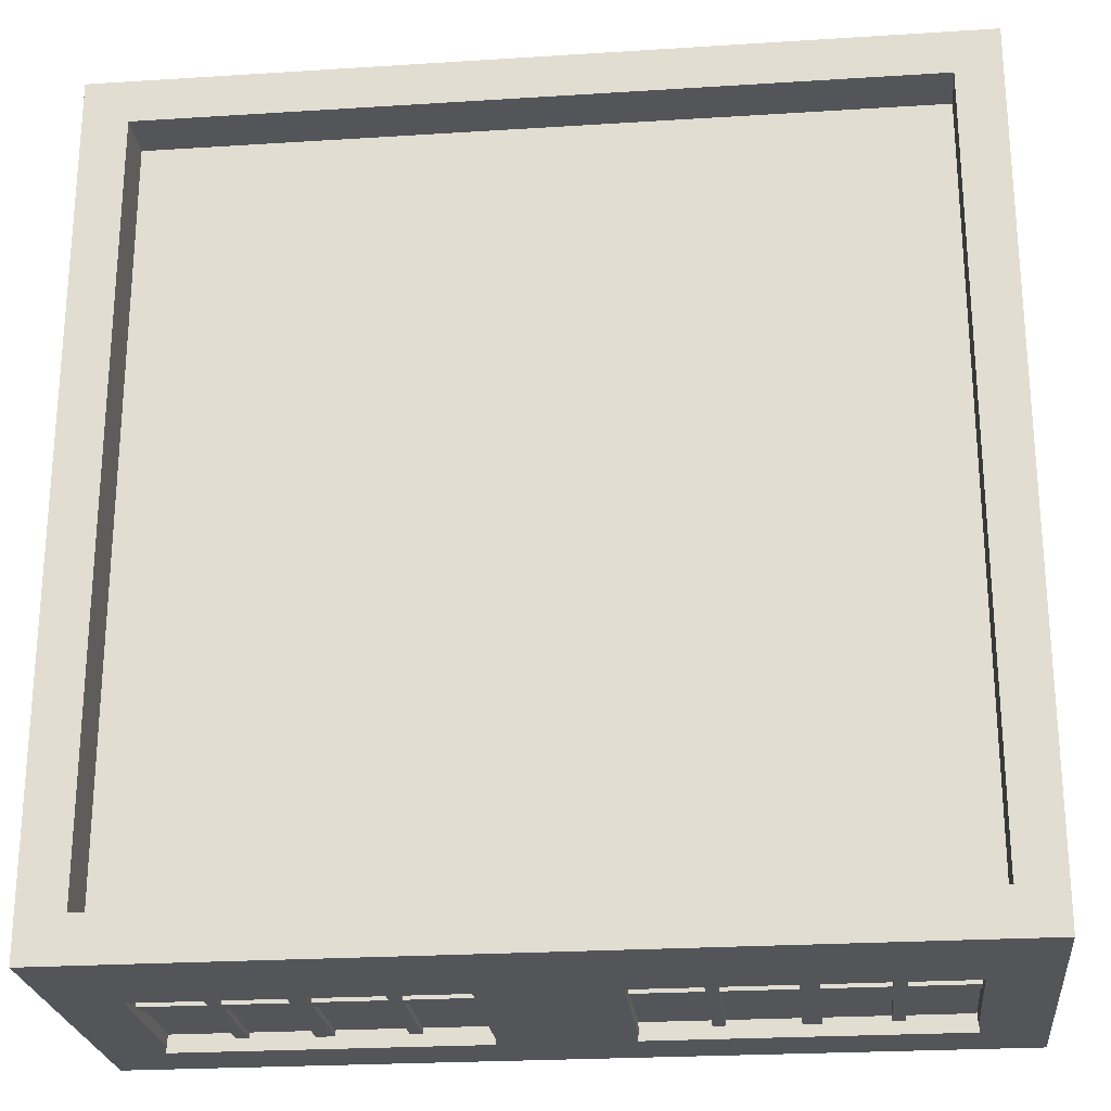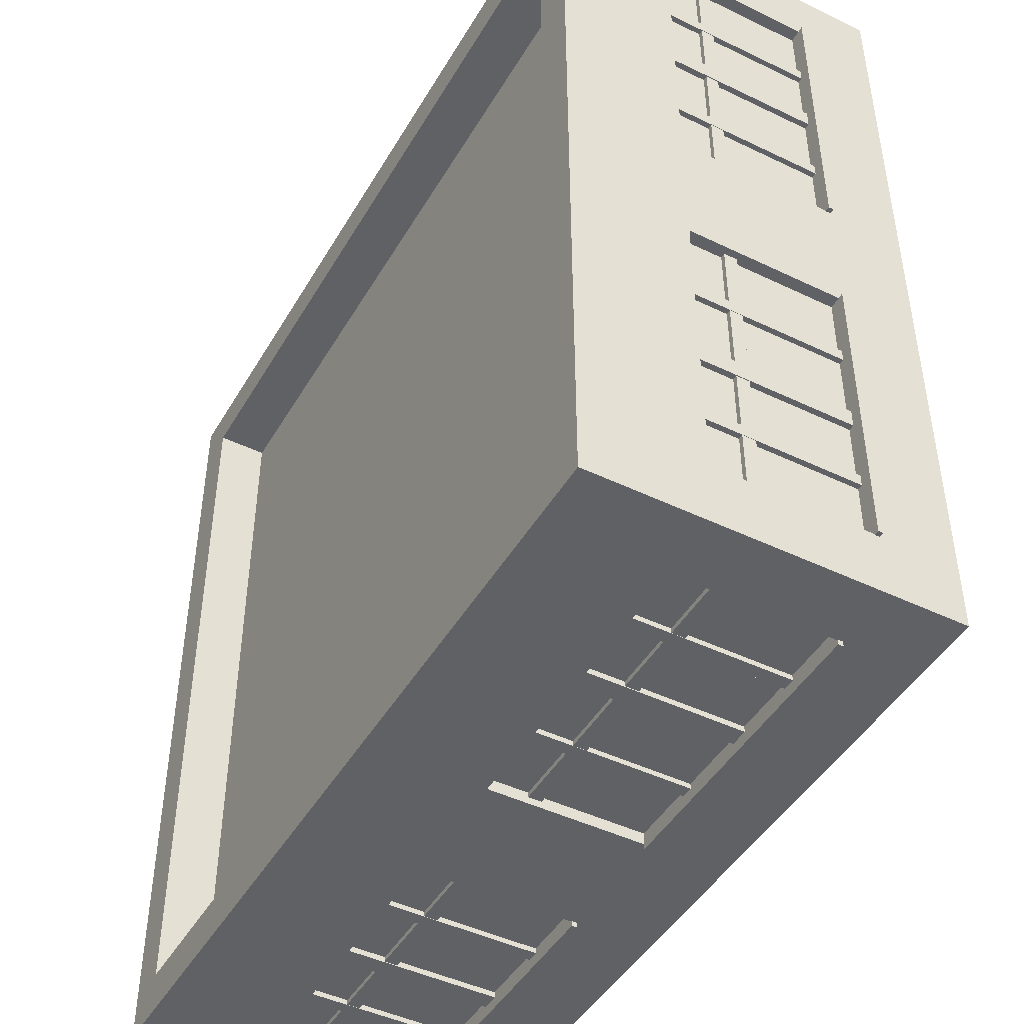
<metadata>
{"format":"obj","ext":"obj","renderer":"f3d","projection":"perspective","resolution":1024,"background":"white","views":[{"elev":-24.2,"azim":-174.0,"up":"+Z"},{"elev":-45.9,"azim":-118.9,"up":"+Z"}]}
</metadata>
<code>
o main_Cube
v 5 2.8 4.25
v 5 0.9625 4.25
v 0 0 0
v 5 0 0
v 5 3.5 0
v 0 3.5 5
v 0 0 5
v 4.25 2.8 5
v 4.25 0.9625 5
v 4.744 2.8 0.75
v 5 0.9625 0.75
v 5 2.8 0.75
v 4.744 0.9625 0.75
v 4.744 2.8 4.25
v 4.744 0.9625 4.25
v 5 3.5 5
v 5 0 5
v 0.75 0.9625 5
v 0.75 2.8 5
v 0.75 2.8 4.788
v 0.75 0.9625 4.788
v 4.25 2.8 4.788
v 4.25 0.9625 4.788
v 4.478 3.471 4.999
v 4.478 4.204 4.999
v 4.478 3.471 -0.00619
v 4.478 4.204 -0.00619
v 5 3.471 4.999
v 5 4.204 4.999
v 5 3.471 -0.00619
v 5 4.204 -0.00619
v 5 3.471 4.999
v 5 4.204 4.999
v -0.005428 3.471 4.999
v -0.005428 4.204 4.999
v 5 3.471 4.477
v 5 4.204 4.477
v -0.005428 3.471 4.477
v -0.005428 4.204 4.477
v -5 2.8 4.25
v -5 0.9625 4.25
v -5 0 0
v -5 3.5 0
v -4.25 2.8 5
v -4.25 0.9625 5
v -4.744 2.8 0.75
v -5 0.9625 0.75
v -5 2.8 0.75
v -4.744 0.9625 0.75
v -4.744 2.8 4.25
v -4.744 0.9625 4.25
v -5 3.5 5
v -5 0 5
v -0.75 0.9625 5
v -0.75 2.8 5
v -0.75 2.8 4.788
v -0.75 0.9625 4.788
v -4.25 2.8 4.788
v -4.25 0.9625 4.788
v -4.478 3.471 4.999
v -4.478 4.204 4.999
v -4.478 3.471 -0.00619
v -4.478 4.204 -0.00619
v -5 3.471 4.999
v -5 4.204 4.999
v -5 3.471 -0.00619
v -5 4.204 -0.00619
v -5 3.471 4.999
v -5 4.204 4.999
v 0.005428 3.471 4.999
v 0.005428 4.204 4.999
v -5 3.471 4.477
v -5 4.204 4.477
v 0.005428 3.471 4.477
v 0.005428 4.204 4.477
v 5 2.8 -4.25
v 5 0.9625 -4.25
v 0 3.5 -5
v 0 0 -5
v 4.25 2.8 -5
v 4.25 0.9625 -5
v 4.744 2.8 -0.75
v 5 0.9625 -0.75
v 5 2.8 -0.75
v 4.744 0.9625 -0.75
v 4.744 2.8 -4.25
v 4.744 0.9625 -4.25
v 5 3.5 -5
v 5 0 -5
v 0.75 0.9625 -5
v 0.75 2.8 -5
v 0.75 2.8 -4.788
v 0.75 0.9625 -4.788
v 4.25 2.8 -4.788
v 4.25 0.9625 -4.788
v 4.478 3.471 -4.999
v 4.478 4.204 -4.999
v 4.478 3.471 0.00619
v 4.478 4.204 0.00619
v 5 3.471 -4.999
v 5 4.204 -4.999
v 5 3.471 0.00619
v 5 4.204 0.00619
v 5 3.471 -4.999
v 5 4.204 -4.999
v -0.005428 3.471 -4.999
v -0.005428 4.204 -4.999
v 5 3.471 -4.477
v 5 4.204 -4.477
v -0.005428 3.471 -4.477
v -0.005428 4.204 -4.477
v -5 2.8 -4.25
v -5 0.9625 -4.25
v -4.25 2.8 -5
v -4.25 0.9625 -5
v -4.744 2.8 -0.75
v -5 0.9625 -0.75
v -5 2.8 -0.75
v -4.744 0.9625 -0.75
v -4.744 2.8 -4.25
v -4.744 0.9625 -4.25
v -5 3.5 -5
v -5 0 -5
v -0.75 0.9625 -5
v -0.75 2.8 -5
v -0.75 2.8 -4.788
v -0.75 0.9625 -4.788
v -4.25 2.8 -4.788
v -4.25 0.9625 -4.788
v -4.478 3.471 -4.999
v -4.478 4.204 -4.999
v -4.478 3.471 0.00619
v -4.478 4.204 0.00619
v -5 3.471 -4.999
v -5 4.204 -4.999
v -5 3.471 0.00619
v -5 4.204 0.00619
v -5 3.471 -4.999
v -5 4.204 -4.999
v 0.005428 3.471 -4.999
v 0.005428 4.204 -4.999
v -5 3.471 -4.477
v -5 4.204 -4.477
v 0.005428 3.471 -4.477
v 0.005428 4.204 -4.477
f 3 4 17 7
f 2 11 13 15
f 9 8 22 23
f 2 1 16 17
f 11 2 17 4
f 1 12 5 16
f 12 11 4 5
f 12 1 14 10
f 1 2 15 14
f 11 12 10 13
f 8 9 17 16
f 9 18 7 17
f 19 8 16 6
f 18 19 6 7
f 18 9 23 21
f 19 18 21 20
f 8 19 20 22
f 24 25 27 26
f 26 27 31 30
f 30 31 29 28
f 28 29 25 24
f 26 30 28 24
f 31 27 25 29
f 32 33 35 34
f 34 35 39 38
f 38 39 37 36
f 36 37 33 32
f 34 38 36 32
f 39 35 33 37
f 3 7 53 42
f 41 51 49 47
f 45 59 58 44
f 41 53 52 40
f 47 42 53 41
f 40 52 43 48
f 48 43 42 47
f 48 46 50 40
f 40 50 51 41
f 47 49 46 48
f 44 52 53 45
f 45 53 7 54
f 55 6 52 44
f 54 7 6 55
f 54 57 59 45
f 55 56 57 54
f 44 58 56 55
f 60 62 63 61
f 62 66 67 63
f 66 64 65 67
f 64 60 61 65
f 62 60 64 66
f 67 65 61 63
f 68 70 71 69
f 70 74 75 71
f 74 72 73 75
f 72 68 69 73
f 70 68 72 74
f 75 73 69 71
f 3 79 89 4
f 77 87 85 83
f 81 95 94 80
f 77 89 88 76
f 83 4 89 77
f 76 88 5 84
f 84 5 4 83
f 84 82 86 76
f 76 86 87 77
f 83 85 82 84
f 80 88 89 81
f 81 89 79 90
f 91 78 88 80
f 90 79 78 91
f 90 93 95 81
f 91 92 93 90
f 80 94 92 91
f 96 98 99 97
f 98 102 103 99
f 102 100 101 103
f 100 96 97 101
f 98 96 100 102
f 103 101 97 99
f 104 106 107 105
f 106 110 111 107
f 110 108 109 111
f 108 104 105 109
f 106 104 108 110
f 111 109 105 107
f 3 42 123 79
f 113 117 119 121
f 115 114 128 129
f 113 112 122 123
f 117 113 123 42
f 112 118 43 122
f 118 117 42 43
f 118 112 120 116
f 112 113 121 120
f 117 118 116 119
f 114 115 123 122
f 115 124 79 123
f 125 114 122 78
f 124 125 78 79
f 124 115 129 127
f 125 124 127 126
f 114 125 126 128
f 130 131 133 132
f 132 133 137 136
f 136 137 135 134
f 134 135 131 130
f 132 136 134 130
f 137 133 131 135
f 138 139 141 140
f 140 141 145 144
f 144 145 143 142
f 142 143 139 138
f 140 144 142 138
f 145 141 139 143
o window_Plane.003
v 4.861 0.9274 4.242
v 4.861 2.927 4.242
v 4.861 0.9274 0.6366
v 4.861 2.927 0.6366
v 4.861 0.9274 -4.242
v 4.861 2.927 -4.242
v 4.861 0.9274 -0.6366
v 4.861 2.927 -0.6366
v -4.861 0.9274 4.242
v -4.861 2.927 4.242
v -4.861 0.9274 0.6366
v -4.861 2.927 0.6366
v -4.861 0.9274 -4.242
v -4.861 2.927 -4.242
v -4.861 0.9274 -0.6366
v -4.861 2.927 -0.6366
f 146 147 149 148
f 150 152 153 151
f 154 156 157 155
f 158 159 161 160
o window1_Plane
v -4.242 0.9274 4.861
v -4.242 2.927 4.861
v -0.6366 0.9274 4.861
v -0.6366 2.927 4.861
v 4.242 0.9274 4.861
v 4.242 2.927 4.861
v 0.6366 0.9274 4.861
v 0.6366 2.927 4.861
v -4.242 0.9274 -4.861
v -4.242 2.927 -4.861
v -0.6366 0.9274 -4.861
v -0.6366 2.927 -4.861
v 4.242 0.9274 -4.861
v 4.242 2.927 -4.861
v 0.6366 0.9274 -4.861
v 0.6366 2.927 -4.861
f 162 163 165 164
f 166 168 169 167
f 170 172 173 171
f 174 175 177 176
o Cube.001_Cube.002
v 4.719 0.8254 2.659
v 4.719 2.875 2.659
v 4.719 0.8254 2.45
v 4.719 2.875 2.45
v 4.928 0.8254 2.659
v 4.928 2.875 2.659
v 4.928 0.8254 2.45
v 4.928 2.875 2.45
v 4.763 2.175 4.291
v 4.763 2.331 4.291
v 4.763 2.175 0.7261
v 4.763 2.331 0.7261
v 4.918 2.175 4.291
v 4.918 2.331 4.291
v 4.918 2.175 0.7261
v 4.918 2.331 0.7261
v 4.923 2.888 1.519
v 4.923 0.7928 1.519
v 4.923 2.888 1.658
v 4.923 0.7928 1.658
v 4.784 2.888 1.519
v 4.784 0.7928 1.519
v 4.784 2.888 1.658
v 4.784 0.7928 1.658
v 4.923 2.888 3.372
v 4.923 0.7928 3.372
v 4.923 2.888 3.511
v 4.923 0.7928 3.511
v 4.784 2.888 3.372
v 4.784 0.7928 3.372
v 4.784 2.888 3.511
v 4.784 0.7928 3.511
v 4.829 0.91 4.261
v 4.829 0.9692 4.261
v 4.829 0.91 0.7407
v 4.829 0.9692 0.7407
v 5.061 0.91 4.261
v 5.061 0.9692 4.261
v 5.061 0.91 0.7407
v 5.061 0.9692 0.7407
v -4.719 0.8254 2.659
v -4.719 2.875 2.659
v -4.719 0.8254 2.45
v -4.719 2.875 2.45
v -4.928 0.8254 2.659
v -4.928 2.875 2.659
v -4.928 0.8254 2.45
v -4.928 2.875 2.45
v -4.763 2.175 4.291
v -4.763 2.331 4.291
v -4.763 2.175 0.7261
v -4.763 2.331 0.7261
v -4.918 2.175 4.291
v -4.918 2.331 4.291
v -4.918 2.175 0.7261
v -4.918 2.331 0.7261
v -4.923 2.888 1.519
v -4.923 0.7928 1.519
v -4.923 2.888 1.658
v -4.923 0.7928 1.658
v -4.784 2.888 1.519
v -4.784 0.7928 1.519
v -4.784 2.888 1.658
v -4.784 0.7928 1.658
v -4.923 2.888 3.372
v -4.923 0.7928 3.372
v -4.923 2.888 3.511
v -4.923 0.7928 3.511
v -4.784 2.888 3.372
v -4.784 0.7928 3.372
v -4.784 2.888 3.511
v -4.784 0.7928 3.511
v -4.829 0.91 4.261
v -4.829 0.9692 4.261
v -4.829 0.91 0.7407
v -4.829 0.9692 0.7407
v -5.061 0.91 4.261
v -5.061 0.9692 4.261
v -5.061 0.91 0.7407
v -5.061 0.9692 0.7407
v 4.719 0.8254 -2.659
v 4.719 2.875 -2.659
v 4.719 0.8254 -2.45
v 4.719 2.875 -2.45
v 4.928 0.8254 -2.659
v 4.928 2.875 -2.659
v 4.928 0.8254 -2.45
v 4.928 2.875 -2.45
v 4.763 2.175 -4.291
v 4.763 2.331 -4.291
v 4.763 2.175 -0.7261
v 4.763 2.331 -0.7261
v 4.918 2.175 -4.291
v 4.918 2.331 -4.291
v 4.918 2.175 -0.7261
v 4.918 2.331 -0.7261
v 4.923 2.888 -1.519
v 4.923 0.7928 -1.519
v 4.923 2.888 -1.658
v 4.923 0.7928 -1.658
v 4.784 2.888 -1.519
v 4.784 0.7928 -1.519
v 4.784 2.888 -1.658
v 4.784 0.7928 -1.658
v 4.923 2.888 -3.372
v 4.923 0.7928 -3.372
v 4.923 2.888 -3.511
v 4.923 0.7928 -3.511
v 4.784 2.888 -3.372
v 4.784 0.7928 -3.372
v 4.784 2.888 -3.511
v 4.784 0.7928 -3.511
v 4.829 0.91 -4.261
v 4.829 0.9692 -4.261
v 4.829 0.91 -0.7407
v 4.829 0.9692 -0.7407
v 5.061 0.91 -4.261
v 5.061 0.9692 -4.261
v 5.061 0.91 -0.7407
v 5.061 0.9692 -0.7407
v -4.719 0.8254 -2.659
v -4.719 2.875 -2.659
v -4.719 0.8254 -2.45
v -4.719 2.875 -2.45
v -4.928 0.8254 -2.659
v -4.928 2.875 -2.659
v -4.928 0.8254 -2.45
v -4.928 2.875 -2.45
v -4.763 2.175 -4.291
v -4.763 2.331 -4.291
v -4.763 2.175 -0.7261
v -4.763 2.331 -0.7261
v -4.918 2.175 -4.291
v -4.918 2.331 -4.291
v -4.918 2.175 -0.7261
v -4.918 2.331 -0.7261
v -4.923 2.888 -1.519
v -4.923 0.7928 -1.519
v -4.923 2.888 -1.658
v -4.923 0.7928 -1.658
v -4.784 2.888 -1.519
v -4.784 0.7928 -1.519
v -4.784 2.888 -1.658
v -4.784 0.7928 -1.658
v -4.923 2.888 -3.372
v -4.923 0.7928 -3.372
v -4.923 2.888 -3.511
v -4.923 0.7928 -3.511
v -4.784 2.888 -3.372
v -4.784 0.7928 -3.372
v -4.784 2.888 -3.511
v -4.784 0.7928 -3.511
v -4.829 0.91 -4.261
v -4.829 0.9692 -4.261
v -4.829 0.91 -0.7407
v -4.829 0.9692 -0.7407
v -5.061 0.91 -4.261
v -5.061 0.9692 -4.261
v -5.061 0.91 -0.7407
v -5.061 0.9692 -0.7407
f 178 179 181 180
f 180 181 185 184
f 184 185 183 182
f 182 183 179 178
f 180 184 182 178
f 185 181 179 183
f 186 187 189 188
f 188 189 193 192
f 192 193 191 190
f 190 191 187 186
f 188 192 190 186
f 193 189 187 191
f 194 195 197 196
f 196 197 201 200
f 200 201 199 198
f 198 199 195 194
f 196 200 198 194
f 201 197 195 199
f 202 203 205 204
f 204 205 209 208
f 208 209 207 206
f 206 207 203 202
f 204 208 206 202
f 209 205 203 207
f 210 211 213 212
f 212 213 217 216
f 216 217 215 214
f 214 215 211 210
f 212 216 214 210
f 217 213 211 215
f 218 220 221 219
f 220 224 225 221
f 224 222 223 225
f 222 218 219 223
f 220 218 222 224
f 225 223 219 221
f 226 228 229 227
f 228 232 233 229
f 232 230 231 233
f 230 226 227 231
f 228 226 230 232
f 233 231 227 229
f 234 236 237 235
f 236 240 241 237
f 240 238 239 241
f 238 234 235 239
f 236 234 238 240
f 241 239 235 237
f 242 244 245 243
f 244 248 249 245
f 248 246 247 249
f 246 242 243 247
f 244 242 246 248
f 249 247 243 245
f 250 252 253 251
f 252 256 257 253
f 256 254 255 257
f 254 250 251 255
f 252 250 254 256
f 257 255 251 253
f 258 260 261 259
f 260 264 265 261
f 264 262 263 265
f 262 258 259 263
f 260 258 262 264
f 265 263 259 261
f 266 268 269 267
f 268 272 273 269
f 272 270 271 273
f 270 266 267 271
f 268 266 270 272
f 273 271 267 269
f 274 276 277 275
f 276 280 281 277
f 280 278 279 281
f 278 274 275 279
f 276 274 278 280
f 281 279 275 277
f 282 284 285 283
f 284 288 289 285
f 288 286 287 289
f 286 282 283 287
f 284 282 286 288
f 289 287 283 285
f 290 292 293 291
f 292 296 297 293
f 296 294 295 297
f 294 290 291 295
f 292 290 294 296
f 297 295 291 293
f 298 299 301 300
f 300 301 305 304
f 304 305 303 302
f 302 303 299 298
f 300 304 302 298
f 305 301 299 303
f 306 307 309 308
f 308 309 313 312
f 312 313 311 310
f 310 311 307 306
f 308 312 310 306
f 313 309 307 311
f 314 315 317 316
f 316 317 321 320
f 320 321 319 318
f 318 319 315 314
f 316 320 318 314
f 321 317 315 319
f 322 323 325 324
f 324 325 329 328
f 328 329 327 326
f 326 327 323 322
f 324 328 326 322
f 329 325 323 327
f 330 331 333 332
f 332 333 337 336
f 336 337 335 334
f 334 335 331 330
f 332 336 334 330
f 337 333 331 335
o Cube.002_Cube.001
v -2.659 0.8254 4.719
v -2.659 2.875 4.719
v -2.45 0.8254 4.719
v -2.45 2.875 4.719
v -2.659 0.8254 4.928
v -2.659 2.875 4.928
v -2.45 0.8254 4.928
v -2.45 2.875 4.928
v -4.291 2.175 4.763
v -4.291 2.331 4.763
v -0.7261 2.175 4.763
v -0.7261 2.331 4.763
v -4.291 2.175 4.918
v -4.291 2.331 4.918
v -0.7261 2.175 4.918
v -0.7261 2.331 4.918
v -1.519 2.888 4.923
v -1.519 0.7928 4.923
v -1.658 2.888 4.923
v -1.658 0.7928 4.923
v -1.519 2.888 4.784
v -1.519 0.7928 4.784
v -1.658 2.888 4.784
v -1.658 0.7928 4.784
v -3.372 2.888 4.923
v -3.372 0.7928 4.923
v -3.511 2.888 4.923
v -3.511 0.7928 4.923
v -3.372 2.888 4.784
v -3.372 0.7928 4.784
v -3.511 2.888 4.784
v -3.511 0.7928 4.784
v -4.261 0.91 4.829
v -4.261 0.9692 4.829
v -0.7407 0.91 4.829
v -0.7407 0.9692 4.829
v -4.261 0.91 5.061
v -4.261 0.9692 5.061
v -0.7407 0.91 5.061
v -0.7407 0.9692 5.061
v -2.659 0.8254 -4.719
v -2.659 2.875 -4.719
v -2.45 0.8254 -4.719
v -2.45 2.875 -4.719
v -2.659 0.8254 -4.928
v -2.659 2.875 -4.928
v -2.45 0.8254 -4.928
v -2.45 2.875 -4.928
v -4.291 2.175 -4.763
v -4.291 2.331 -4.763
v -0.7261 2.175 -4.763
v -0.7261 2.331 -4.763
v -4.291 2.175 -4.918
v -4.291 2.331 -4.918
v -0.7261 2.175 -4.918
v -0.7261 2.331 -4.918
v -1.519 2.888 -4.923
v -1.519 0.7928 -4.923
v -1.658 2.888 -4.923
v -1.658 0.7928 -4.923
v -1.519 2.888 -4.784
v -1.519 0.7928 -4.784
v -1.658 2.888 -4.784
v -1.658 0.7928 -4.784
v -3.372 2.888 -4.923
v -3.372 0.7928 -4.923
v -3.511 2.888 -4.923
v -3.511 0.7928 -4.923
v -3.372 2.888 -4.784
v -3.372 0.7928 -4.784
v -3.511 2.888 -4.784
v -3.511 0.7928 -4.784
v -4.261 0.91 -4.829
v -4.261 0.9692 -4.829
v -0.7407 0.91 -4.829
v -0.7407 0.9692 -4.829
v -4.261 0.91 -5.061
v -4.261 0.9692 -5.061
v -0.7407 0.91 -5.061
v -0.7407 0.9692 -5.061
v 2.659 0.8254 4.719
v 2.659 2.875 4.719
v 2.45 0.8254 4.719
v 2.45 2.875 4.719
v 2.659 0.8254 4.928
v 2.659 2.875 4.928
v 2.45 0.8254 4.928
v 2.45 2.875 4.928
v 4.291 2.175 4.763
v 4.291 2.331 4.763
v 0.7261 2.175 4.763
v 0.7261 2.331 4.763
v 4.291 2.175 4.918
v 4.291 2.331 4.918
v 0.7261 2.175 4.918
v 0.7261 2.331 4.918
v 1.519 2.888 4.923
v 1.519 0.7928 4.923
v 1.658 2.888 4.923
v 1.658 0.7928 4.923
v 1.519 2.888 4.784
v 1.519 0.7928 4.784
v 1.658 2.888 4.784
v 1.658 0.7928 4.784
v 3.372 2.888 4.923
v 3.372 0.7928 4.923
v 3.511 2.888 4.923
v 3.511 0.7928 4.923
v 3.372 2.888 4.784
v 3.372 0.7928 4.784
v 3.511 2.888 4.784
v 3.511 0.7928 4.784
v 4.261 0.91 4.829
v 4.261 0.9692 4.829
v 0.7407 0.91 4.829
v 0.7407 0.9692 4.829
v 4.261 0.91 5.061
v 4.261 0.9692 5.061
v 0.7407 0.91 5.061
v 0.7407 0.9692 5.061
v 2.659 0.8254 -4.719
v 2.659 2.875 -4.719
v 2.45 0.8254 -4.719
v 2.45 2.875 -4.719
v 2.659 0.8254 -4.928
v 2.659 2.875 -4.928
v 2.45 0.8254 -4.928
v 2.45 2.875 -4.928
v 4.291 2.175 -4.763
v 4.291 2.331 -4.763
v 0.7261 2.175 -4.763
v 0.7261 2.331 -4.763
v 4.291 2.175 -4.918
v 4.291 2.331 -4.918
v 0.7261 2.175 -4.918
v 0.7261 2.331 -4.918
v 1.519 2.888 -4.923
v 1.519 0.7928 -4.923
v 1.658 2.888 -4.923
v 1.658 0.7928 -4.923
v 1.519 2.888 -4.784
v 1.519 0.7928 -4.784
v 1.658 2.888 -4.784
v 1.658 0.7928 -4.784
v 3.372 2.888 -4.923
v 3.372 0.7928 -4.923
v 3.511 2.888 -4.923
v 3.511 0.7928 -4.923
v 3.372 2.888 -4.784
v 3.372 0.7928 -4.784
v 3.511 2.888 -4.784
v 3.511 0.7928 -4.784
v 4.261 0.91 -4.829
v 4.261 0.9692 -4.829
v 0.7407 0.91 -4.829
v 0.7407 0.9692 -4.829
v 4.261 0.91 -5.061
v 4.261 0.9692 -5.061
v 0.7407 0.91 -5.061
v 0.7407 0.9692 -5.061
f 338 339 341 340
f 340 341 345 344
f 344 345 343 342
f 342 343 339 338
f 340 344 342 338
f 345 341 339 343
f 346 347 349 348
f 348 349 353 352
f 352 353 351 350
f 350 351 347 346
f 348 352 350 346
f 353 349 347 351
f 354 355 357 356
f 356 357 361 360
f 360 361 359 358
f 358 359 355 354
f 356 360 358 354
f 361 357 355 359
f 362 363 365 364
f 364 365 369 368
f 368 369 367 366
f 366 367 363 362
f 364 368 366 362
f 369 365 363 367
f 370 371 373 372
f 372 373 377 376
f 376 377 375 374
f 374 375 371 370
f 372 376 374 370
f 377 373 371 375
f 378 380 381 379
f 380 384 385 381
f 384 382 383 385
f 382 378 379 383
f 380 378 382 384
f 385 383 379 381
f 386 388 389 387
f 388 392 393 389
f 392 390 391 393
f 390 386 387 391
f 388 386 390 392
f 393 391 387 389
f 394 396 397 395
f 396 400 401 397
f 400 398 399 401
f 398 394 395 399
f 396 394 398 400
f 401 399 395 397
f 402 404 405 403
f 404 408 409 405
f 408 406 407 409
f 406 402 403 407
f 404 402 406 408
f 409 407 403 405
f 410 412 413 411
f 412 416 417 413
f 416 414 415 417
f 414 410 411 415
f 412 410 414 416
f 417 415 411 413
f 418 420 421 419
f 420 424 425 421
f 424 422 423 425
f 422 418 419 423
f 420 418 422 424
f 425 423 419 421
f 426 428 429 427
f 428 432 433 429
f 432 430 431 433
f 430 426 427 431
f 428 426 430 432
f 433 431 427 429
f 434 436 437 435
f 436 440 441 437
f 440 438 439 441
f 438 434 435 439
f 436 434 438 440
f 441 439 435 437
f 442 444 445 443
f 444 448 449 445
f 448 446 447 449
f 446 442 443 447
f 444 442 446 448
f 449 447 443 445
f 450 452 453 451
f 452 456 457 453
f 456 454 455 457
f 454 450 451 455
f 452 450 454 456
f 457 455 451 453
f 458 459 461 460
f 460 461 465 464
f 464 465 463 462
f 462 463 459 458
f 460 464 462 458
f 465 461 459 463
f 466 467 469 468
f 468 469 473 472
f 472 473 471 470
f 470 471 467 466
f 468 472 470 466
f 473 469 467 471
f 474 475 477 476
f 476 477 481 480
f 480 481 479 478
f 478 479 475 474
f 476 480 478 474
f 481 477 475 479
f 482 483 485 484
f 484 485 489 488
f 488 489 487 486
f 486 487 483 482
f 484 488 486 482
f 489 485 483 487
f 490 491 493 492
f 492 493 497 496
f 496 497 495 494
f 494 495 491 490
f 492 496 494 490
f 497 493 491 495
o roof_Plane.002
v -0.1558 3.611 4.74
v 4.769 3.611 4.74
v -0.1558 3.611 -0.06953
v 4.769 3.611 -0.06953
v 0.1558 3.611 4.74
v -4.769 3.611 4.74
v 0.1558 3.611 -0.06953
v -4.769 3.611 -0.06953
v -0.1558 3.611 -4.74
v 4.769 3.611 -4.74
v -0.1558 3.611 0.06953
v 4.769 3.611 0.06953
v 0.1558 3.611 -4.74
v -4.769 3.611 -4.74
v 0.1558 3.611 0.06953
v -4.769 3.611 0.06953
f 498 499 501 500
f 502 504 505 503
f 506 508 509 507
f 510 511 513 512

</code>
